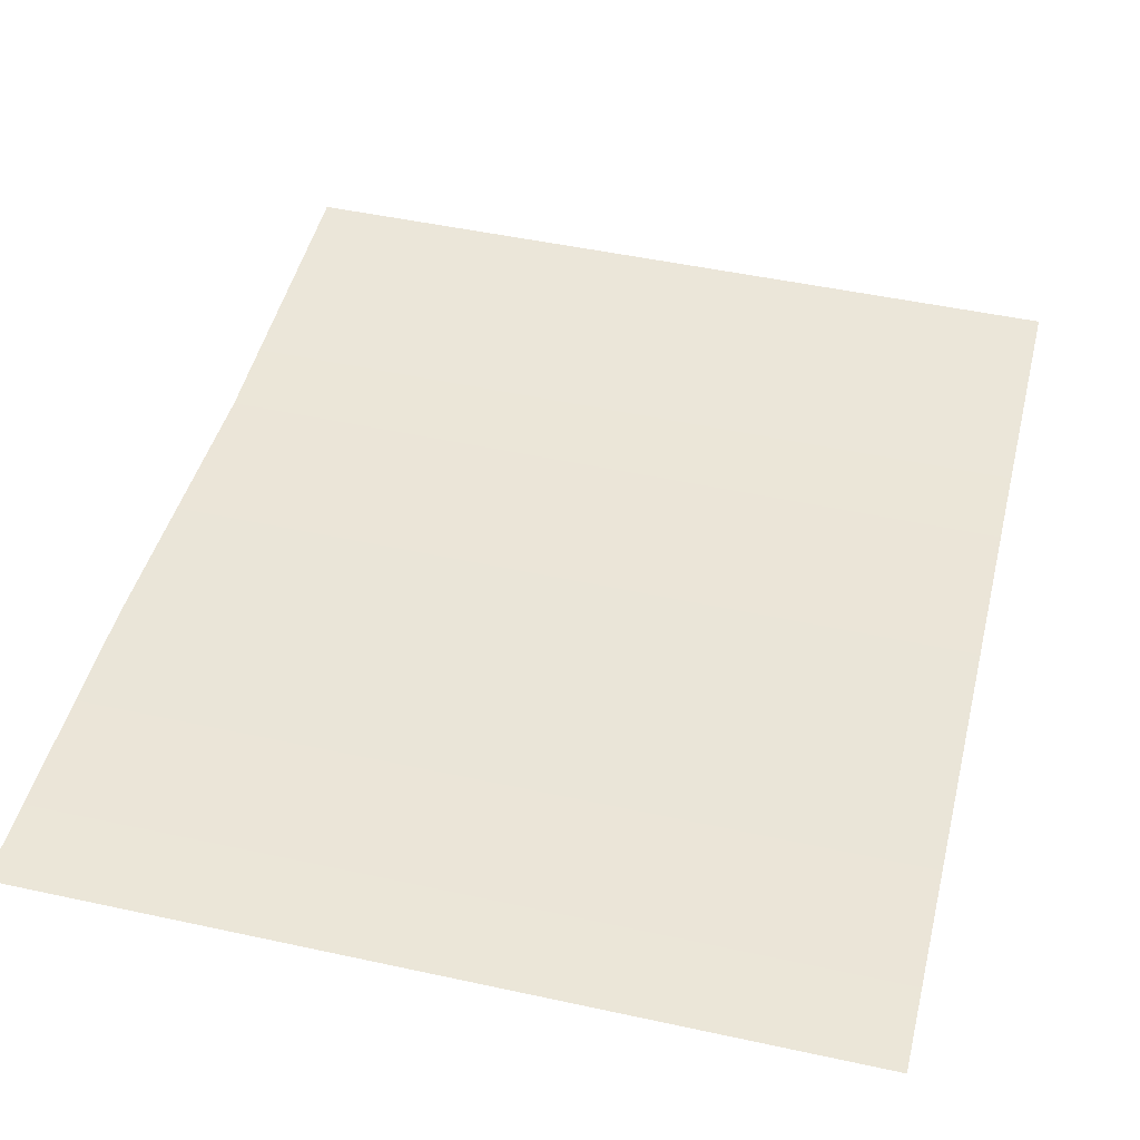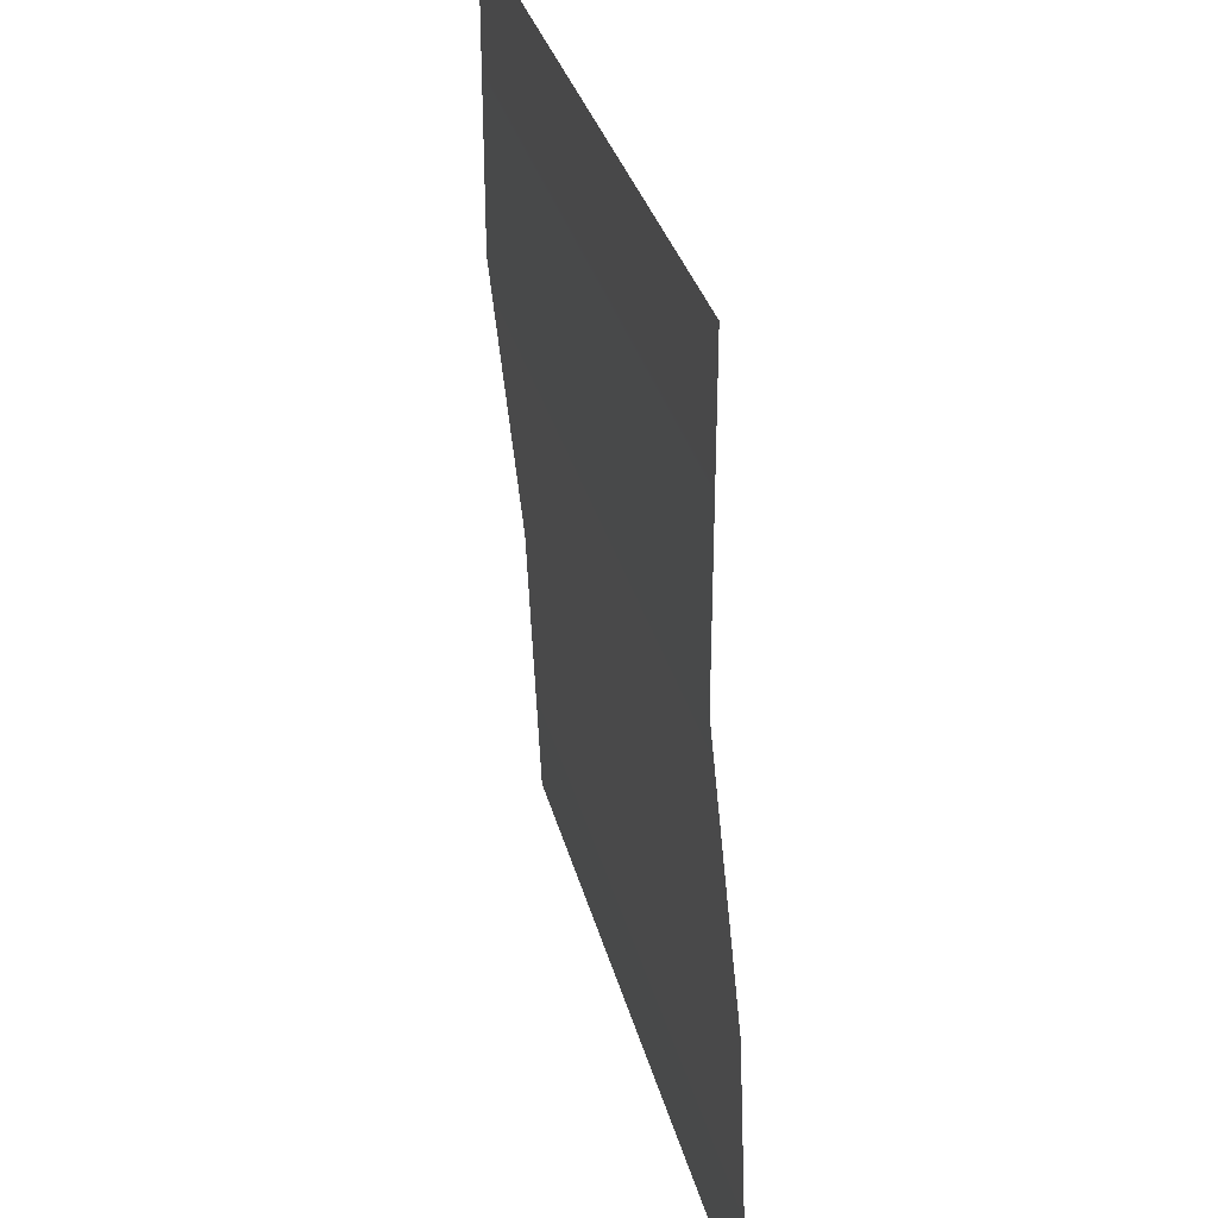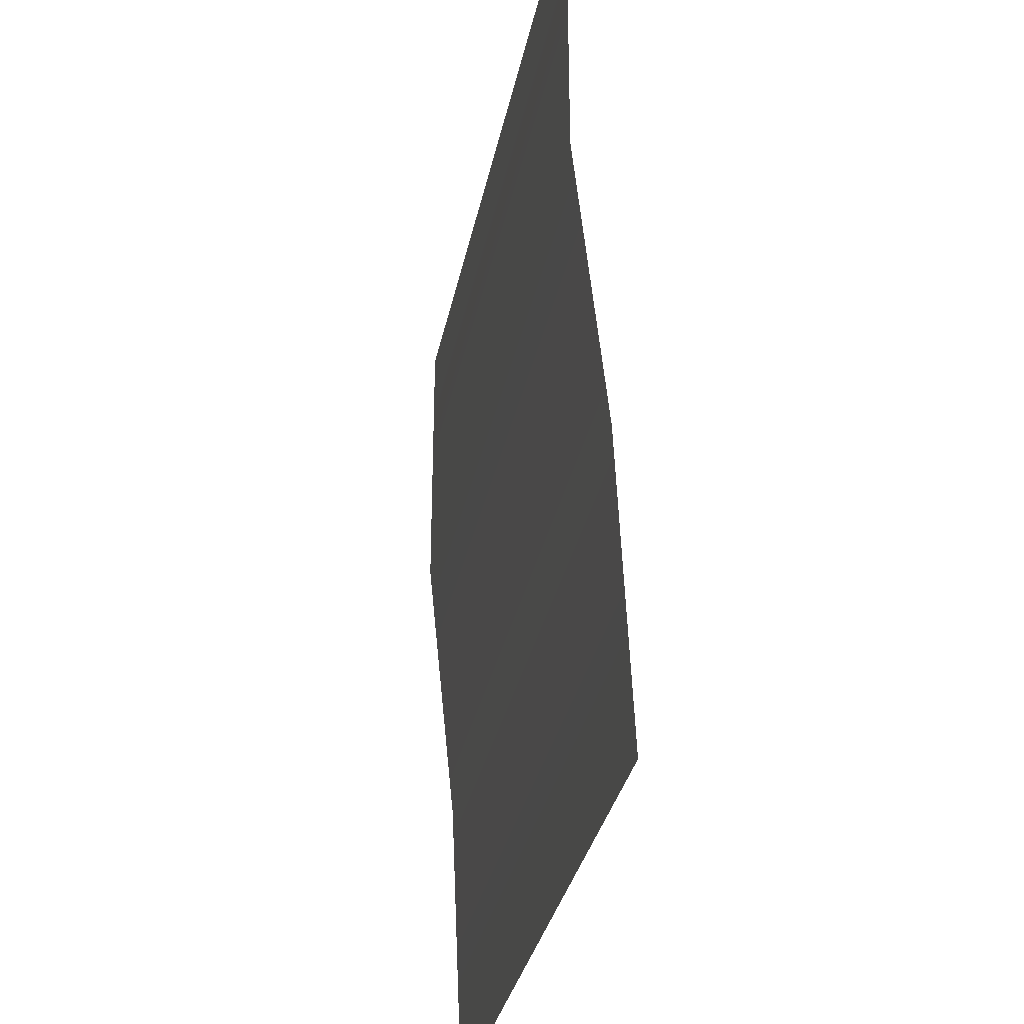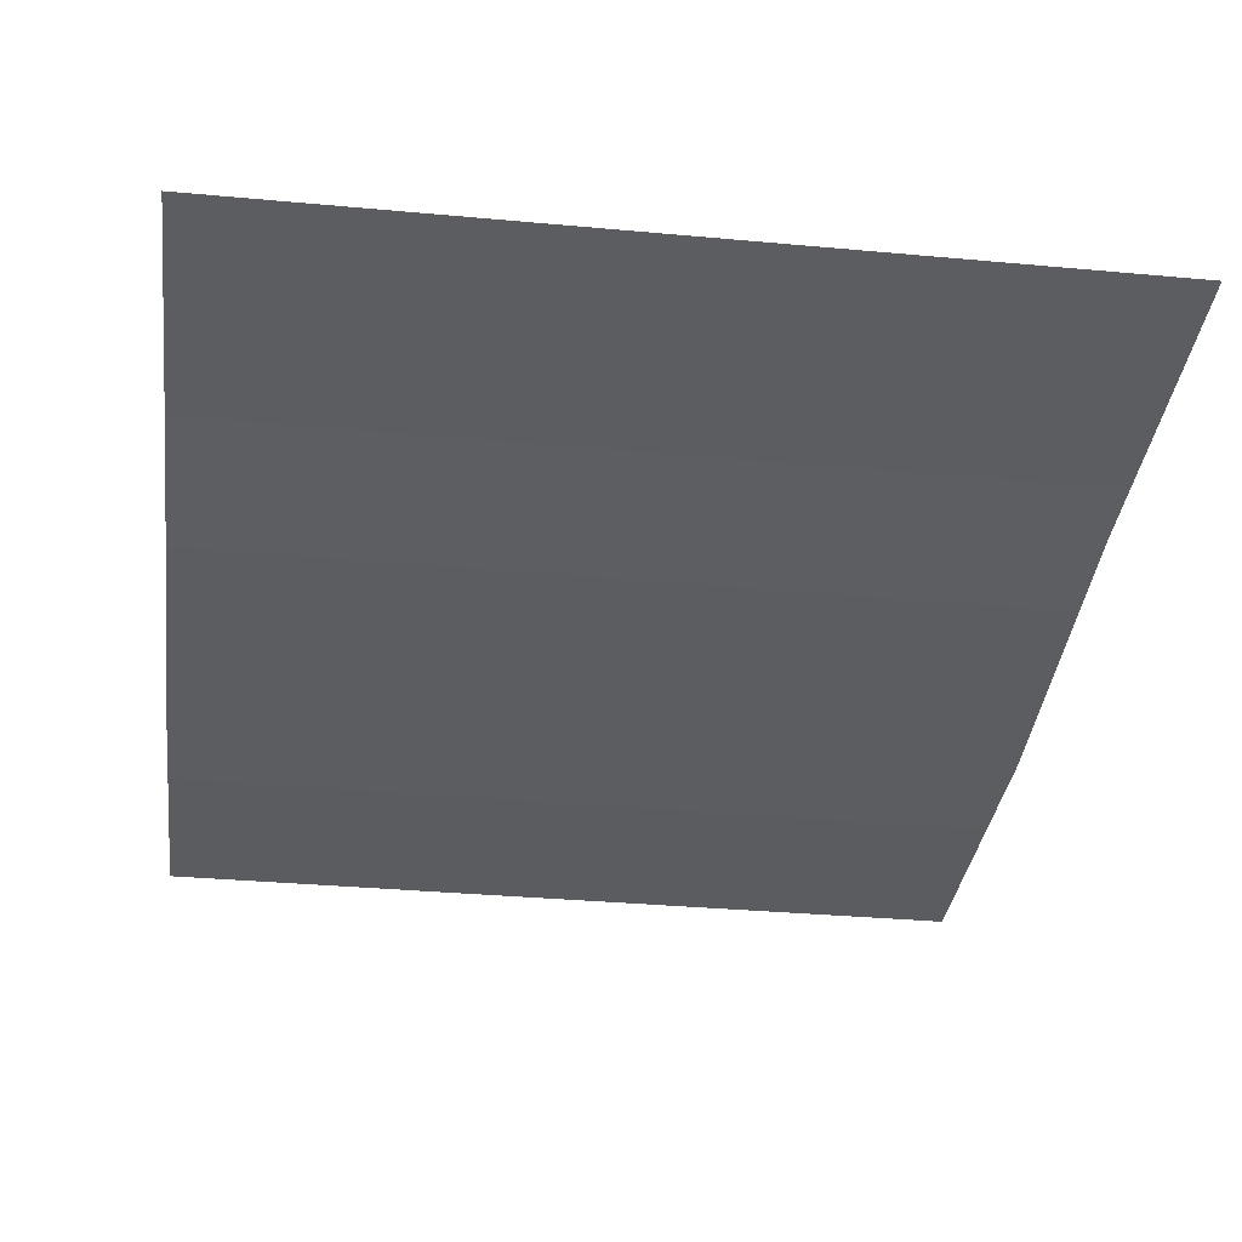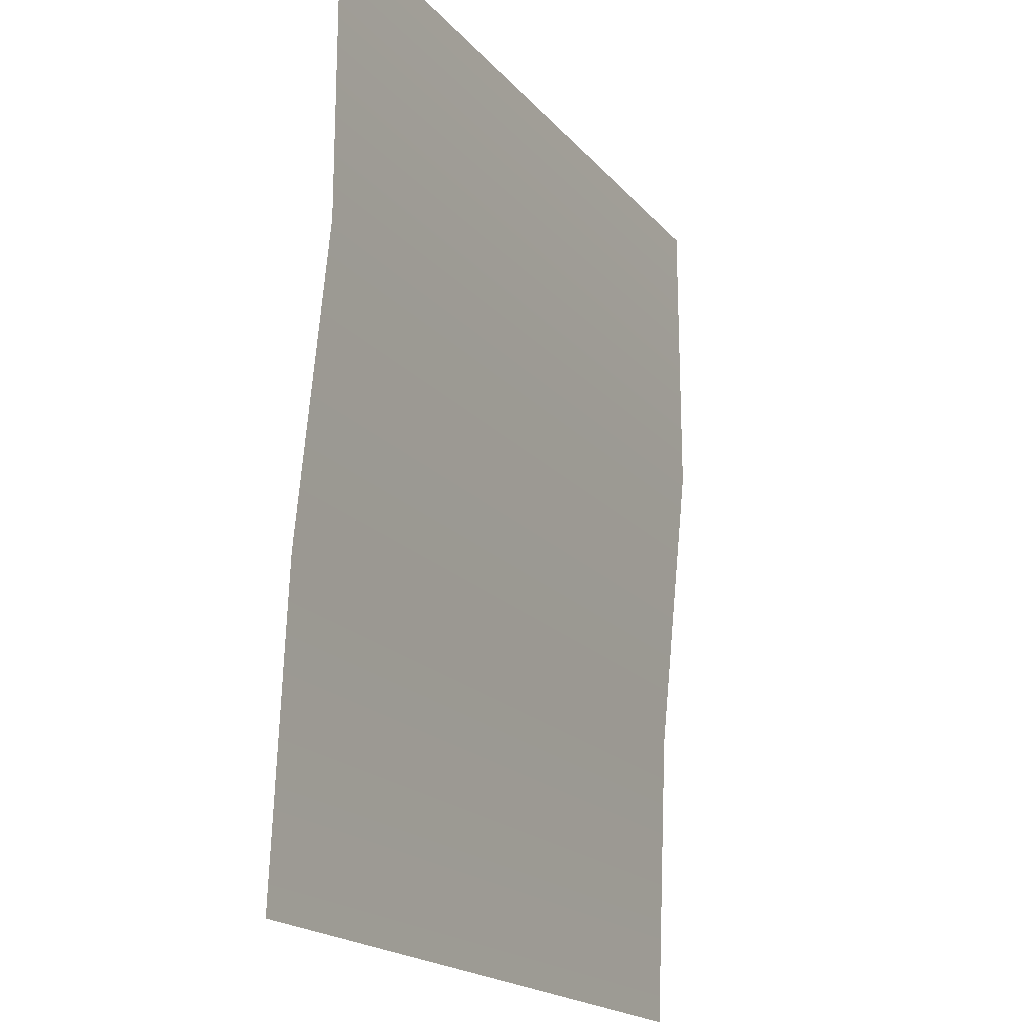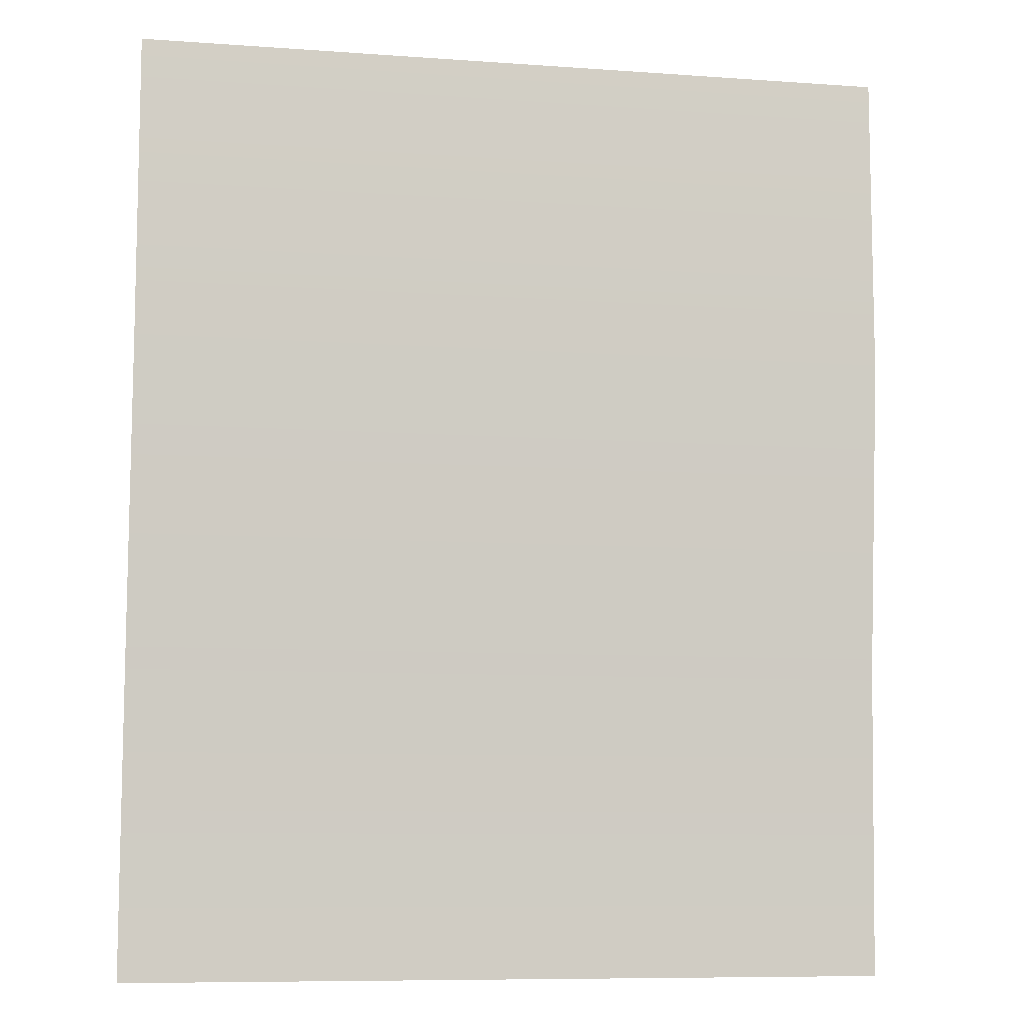
<metadata>
{"format":"obj","ext":"obj","renderer":"f3d","projection":"perspective","resolution":1024,"background":"white","views":[{"elev":48.3,"azim":13.7,"up":"+Z"},{"elev":33.0,"azim":-104.0,"up":"+Y"},{"elev":-32.9,"azim":-101.3,"up":"+Y"},{"elev":-33.6,"azim":-7.2,"up":"+Z"},{"elev":-19.5,"azim":118.1,"up":"+Y"},{"elev":-8.7,"azim":169.0,"up":"+Y"}]}
</metadata>
<code>
o Plane
v -1 -1.217 0.1164
v 1 -1.217 0.1164
v -1 1.217 0
v 1 1.217 0
v -1 0.4058 0
v -1 -0.4058 0.08202
v 1 -0.4058 0.08202
v 1 0.4058 0
f 5 8 4 3
f 1 2 7 6
f 6 7 8 5

</code>
